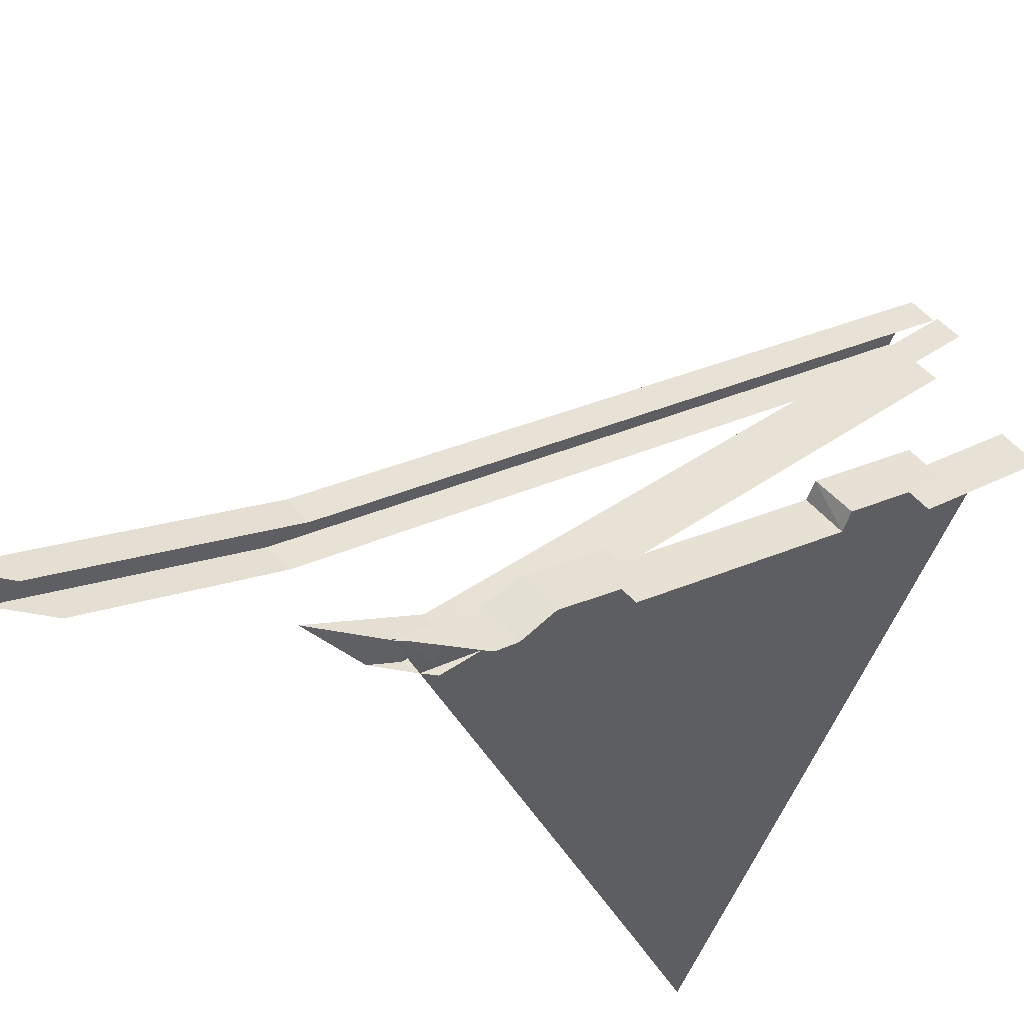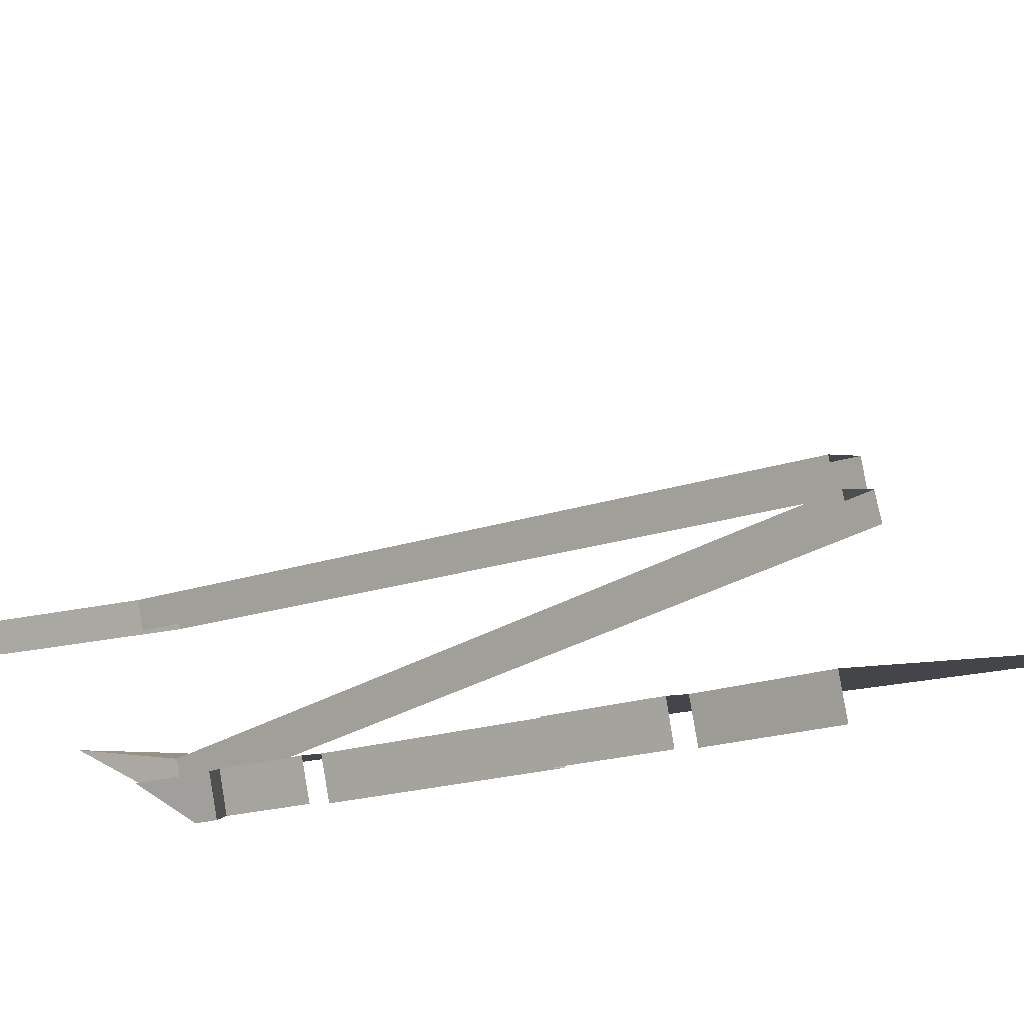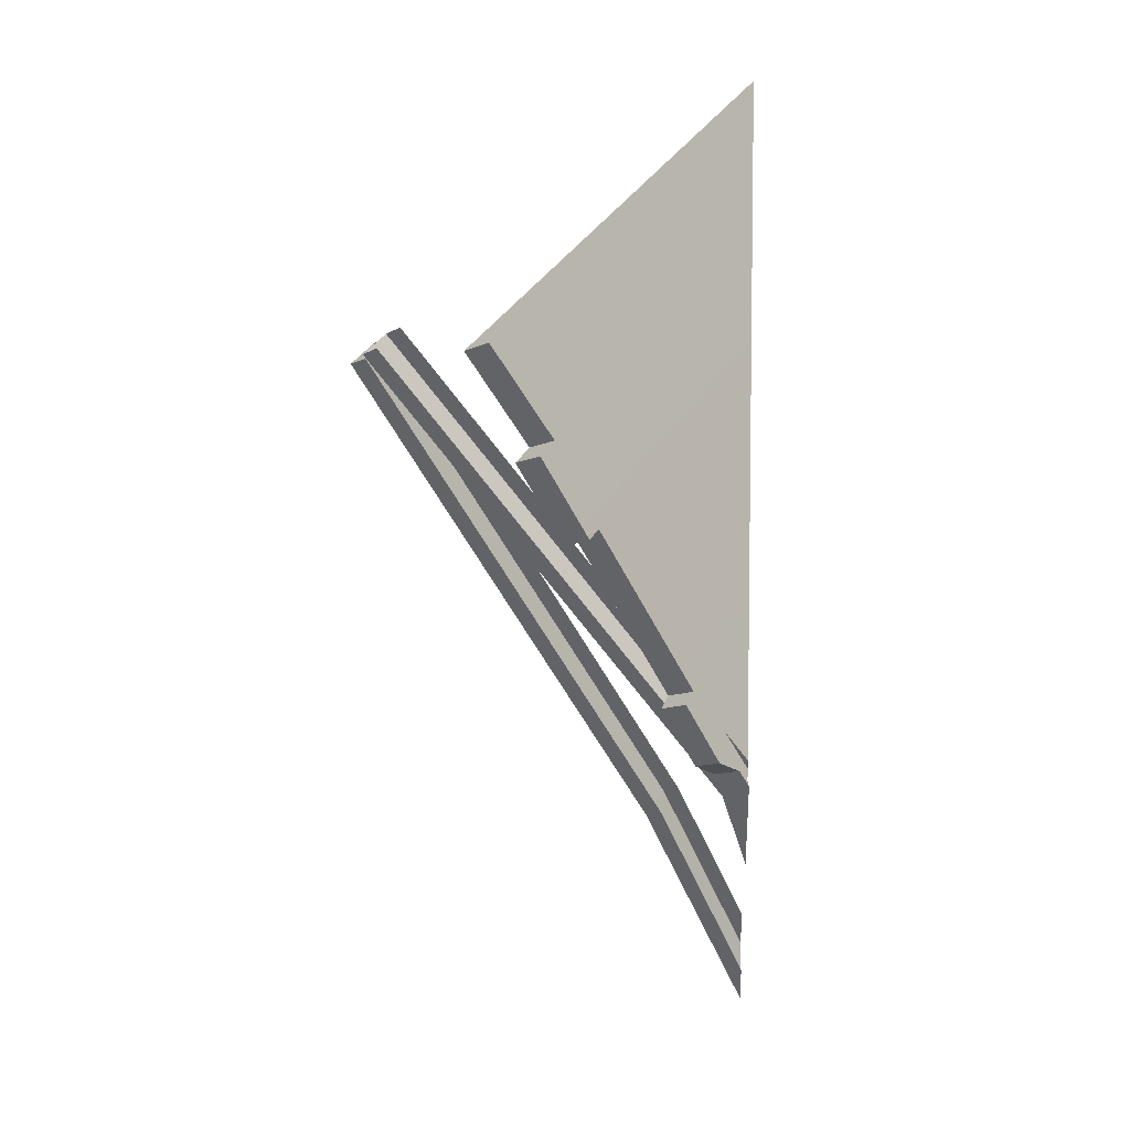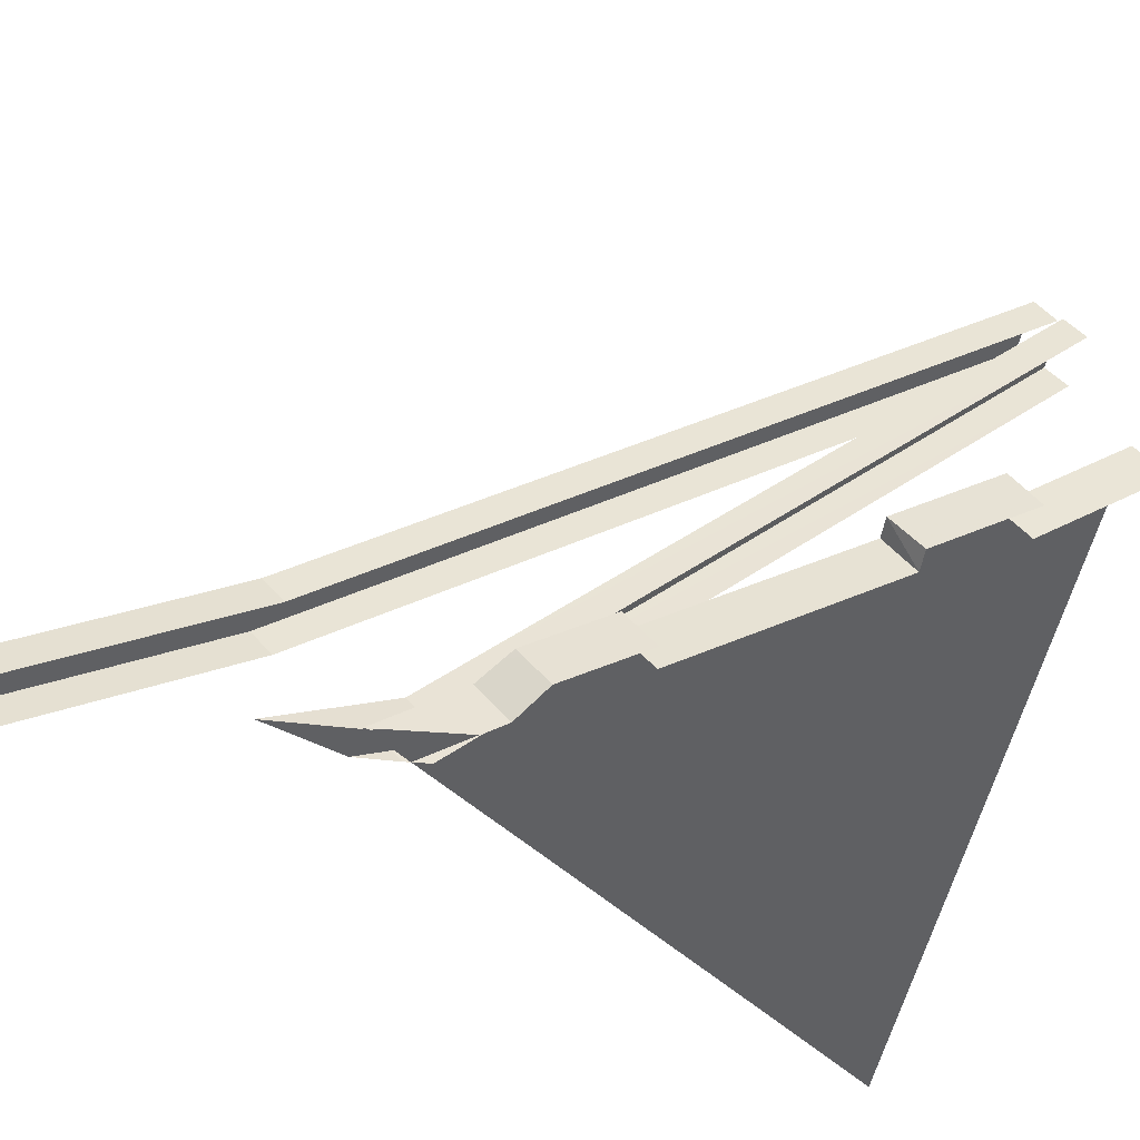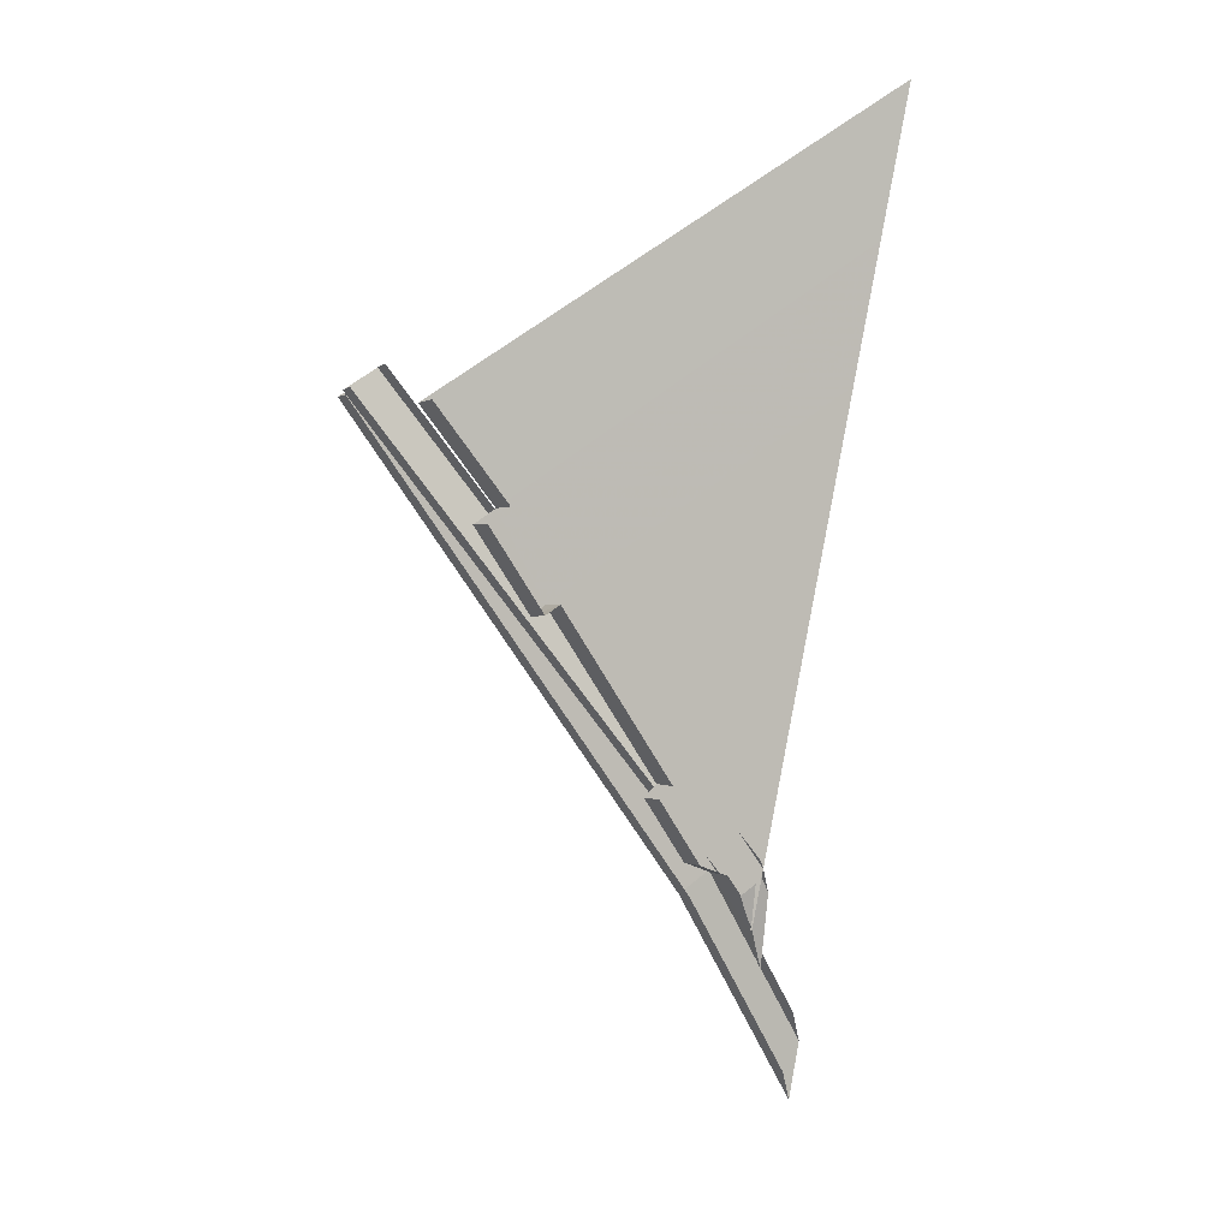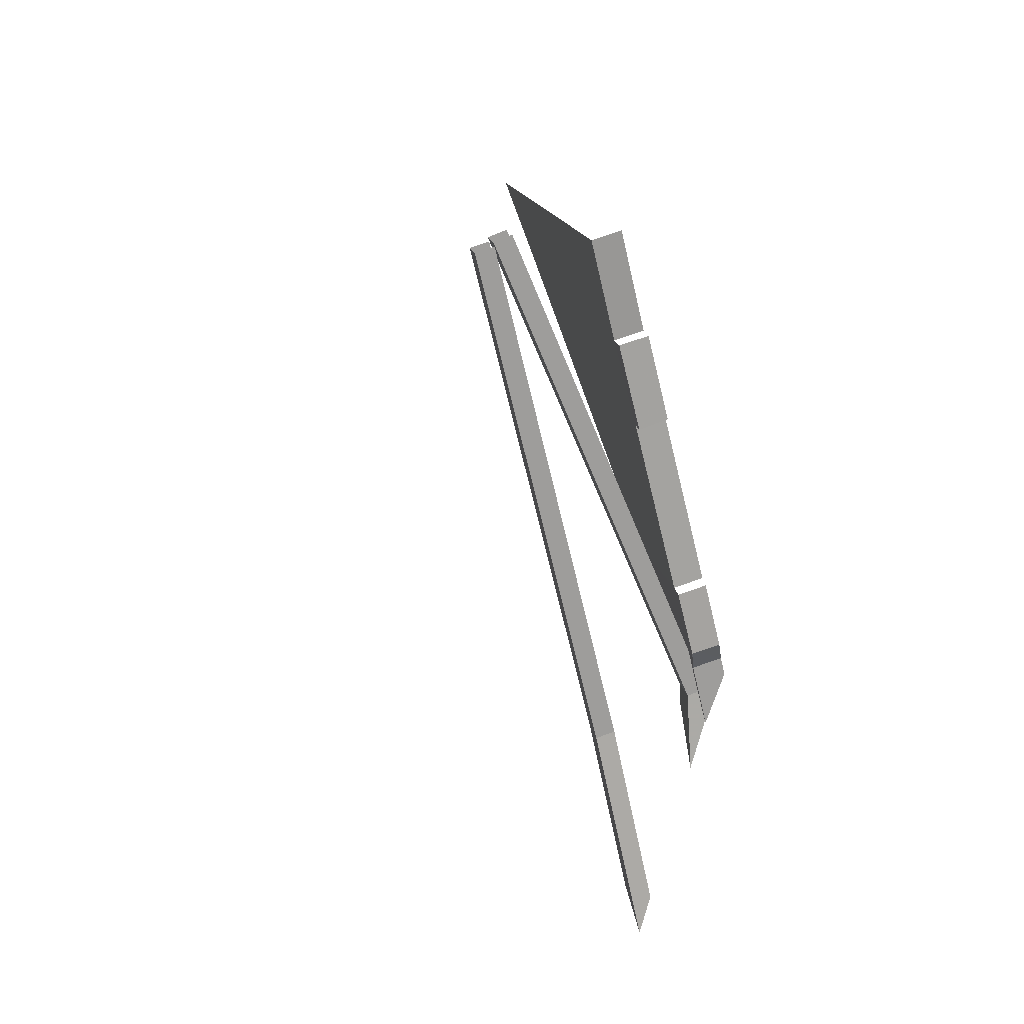
<metadata>
{"format":"obj","ext":"obj","renderer":"f3d","projection":"perspective","resolution":1024,"background":"white","views":[{"elev":-23.3,"azim":-138.8,"up":"+Y"},{"elev":33.5,"azim":-75.4,"up":"+Y"},{"elev":14.5,"azim":-86.6,"up":"+Z"},{"elev":-22.6,"azim":-129.8,"up":"+Y"},{"elev":20.8,"azim":-65.2,"up":"+Z"},{"elev":-7.2,"azim":-129.2,"up":"+Z"}]}
</metadata>
<code>
g bridge5
v -131.3 134.7 221.7
v -100.1 -120.6 -150.7
v -76.91 -120.6 -118
v -157.8 149.7 209.1
v -96 -139.9 -176.4
v -69.58 -155 -163.7
v -168.3 137 215.7
v -100.1 -120.6 -150.7
v -157.8 149.7 209.1
v -113.4 -120.6 -127.4
v -106.5 -152.9 -170.4
v -96 -139.9 -176.4
v -120 146.1 212.4
v -37.72 -73.96 -216.9
v -11.25 -89.08 -204.2
v -146.4 161.2 199.7
v -18.88 -120.6 -318.9
v 1.504 -120.6 -273.2
v -2.468 -161.2 -407.9
v 17.94 -161.2 -362.2
v -48.46 -87.58 -210.9
v -18.88 -120.6 -318.9
v -37.72 -73.96 -216.9
v -35.1 -120.6 -283.1
v -157.1 147.7 205.7
v -146.4 161.2 199.7
v -18.65 -161.2 -372.1
v -2.468 -161.2 -407.9
v -21.92 -102.6 -198.3
v -120 146.1 212.4
v -11.25 -89.08 -204.2
v -130.7 132.6 218.4
v 1.504 -120.6 -273.2
v -14.65 -120.6 -237.6
v 17.94 -161.2 -362.2
v 1.77 -161.2 -326.5
v -69.58 -155 -163.7
v -77.05 -161.2 -245.5
v -64.04 -161.2 -183.9
v -96 -139.9 -176.4
v -106.5 -152.9 -170.4
v -77.05 -161.2 -245.5
v -96 -139.9 -176.4
v -99.16 -161.2 -197.3
v -168.1 17.85 138.3
v -170 -10.38 59.27
v -158.7 -16.45 65.6
v -185.5 27.7 129.6
v 24.64 -120.6 151.7
v -79.95 -120.6 -55.85
v -9.659 -161.2 -24.79
v -61.15 -161.2 -127.4
v -116.7 -120.6 -128.9
v -112.1 -132 -150.4
v -98.61 -161.2 -202
v 96.15 -161.2 185.2
v 77.18 -120.6 255.7
v 149.2 -161.2 290.2
v 137.2 -120.6 373.9
v 208.9 -161.2 407.9
v -123 -120.6 -141.7
v -127.3 -116.1 -138.2
v -138.7 -87.6 -84.66
v -127.7 -92.98 -76.98
v -192.3 66.13 217.9
v -154.8 -107.7 -75.76
v -149.6 -120.6 -100.2
v -130.9 -120.6 -136.3
v -127.3 -116.1 -138.2
v -138.7 -87.6 -84.66
v -143.3 -136.1 -129.6
v -128.8 -152.8 -141.2
v -123 -120.6 -141.7
v -112.1 -132 -150.4
v -201.8 7.027 138.3
v -170 -10.38 59.27
v -185.5 27.7 129.6
v -186.5 -30.28 69.05
v -175.4 -37.3 74.79
v -127.7 -92.98 -76.98
v -158.7 -16.45 65.6
v -144.4 -113.8 -67.81
v -208.9 45.26 227.1
v -168.1 17.85 138.3
v -192.3 66.13 217.9
v -184.7 -2.998 147.5
v -128.8 -152.8 -141.2
v -98.61 -161.2 -202
v -112.1 -132 -150.4
v -124.9 -161.2 -156.1
v -170 -10.38 59.27
v -175.4 -37.3 74.79
v -158.7 -16.45 65.6
v -186.5 -30.28 69.05
v -91.83 -161.2 -163.4
v -99.16 -161.2 -197.3
v -106.5 -152.9 -170.4
v -69.58 -155 -163.7
v -74.64 -161.2 -160.9
v -81.5 -161.2 -148.8
v -90.18 -120.6 -94.68
v -76.91 -120.6 -118
v -141.9 121.9 228.4
v -131.3 134.7 221.7
v -64.04 -161.2 -183.9
v -74.64 -161.2 -160.9
v -69.58 -155 -163.7
g bridge5_0
f 3 2 1
f 2 4 1
f 5 2 3
f 6 5 3
f 9 8 7
f 8 10 7
f 11 10 8
f 12 11 8
f 15 14 13
f 14 16 13
f 17 14 15
f 18 17 15
f 19 17 18
f 20 19 18
f 23 22 21
f 22 24 21
f 23 21 25
f 26 23 25
f 27 24 22
f 28 27 22
f 31 30 29
f 30 32 29
f 31 29 33
f 29 34 33
f 33 34 35
f 34 36 35
f 39 38 37
f 38 40 37
f 43 42 41
f 42 44 41
f 47 46 45
f 46 48 45
f 47 45 49
f 47 49 50
f 50 49 51
f 50 51 52
f 53 50 52
f 52 54 53
f 54 52 55
f 49 56 51
f 49 57 56
f 45 57 49
f 57 58 56
f 57 59 58
f 59 60 58
f 54 61 53
f 53 61 62
f 62 63 53
f 63 64 53
f 64 50 53
f 65 59 57
f 45 65 57
f 64 47 50
f 68 67 66
f 66 69 68
f 66 70 69
f 71 67 68
f 72 71 68
f 72 68 73
f 69 73 68
f 73 74 72
f 77 76 75
f 76 78 75
f 81 80 79
f 80 82 79
f 85 84 83
f 84 86 83
f 89 88 87
f 88 90 87
f 93 92 91
f 92 94 91
f 97 96 95
f 100 99 98
f 98 101 100
f 98 102 101
f 103 101 102
f 104 103 102
f 107 106 105

</code>
